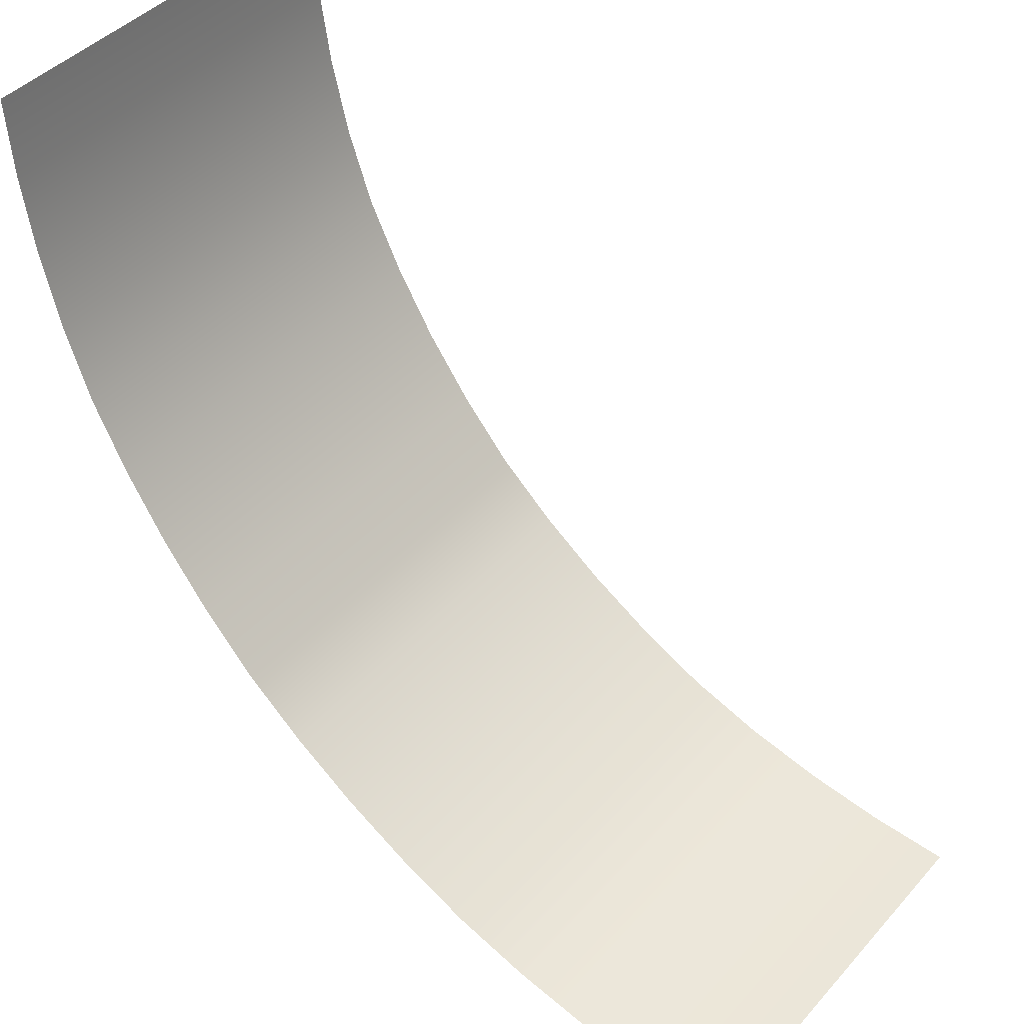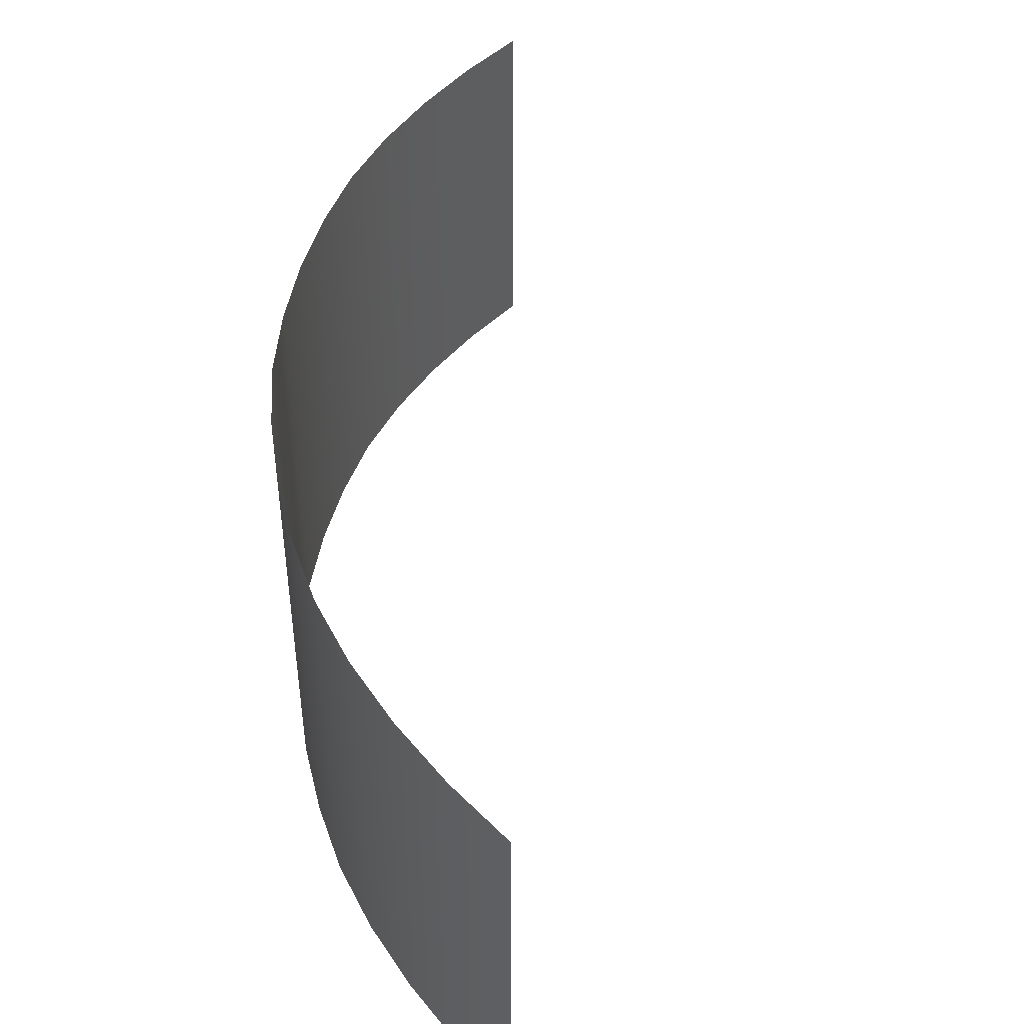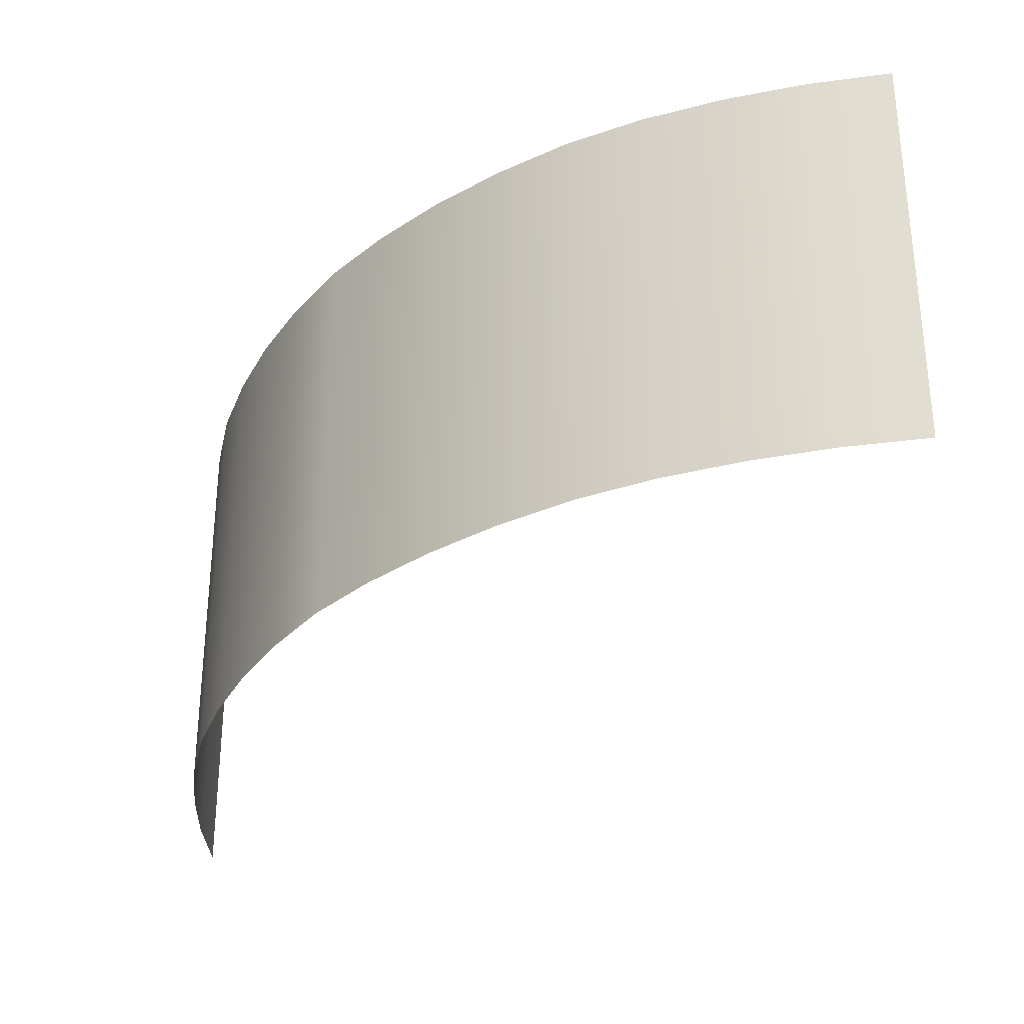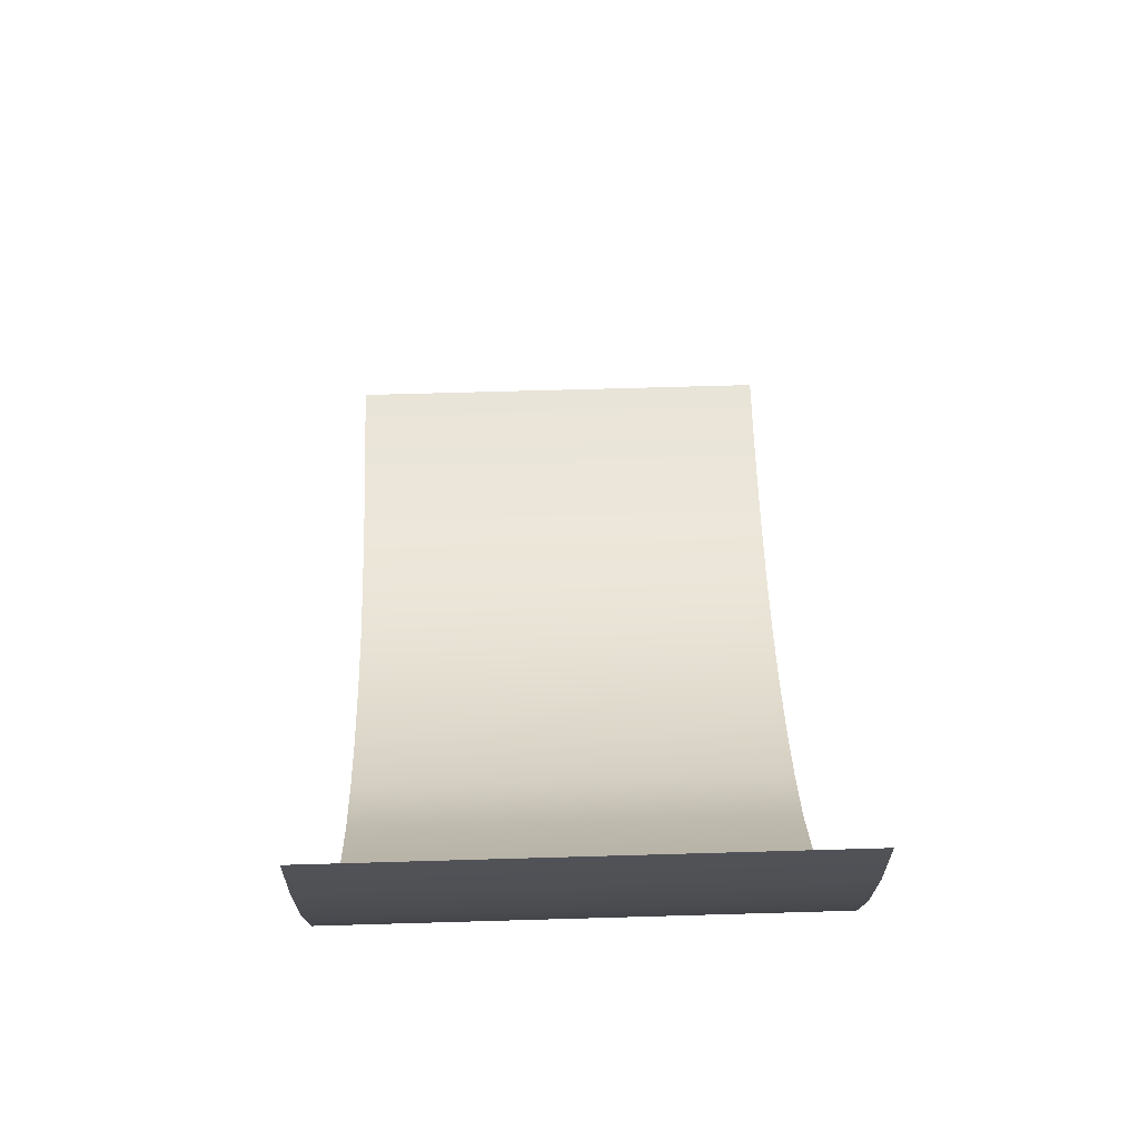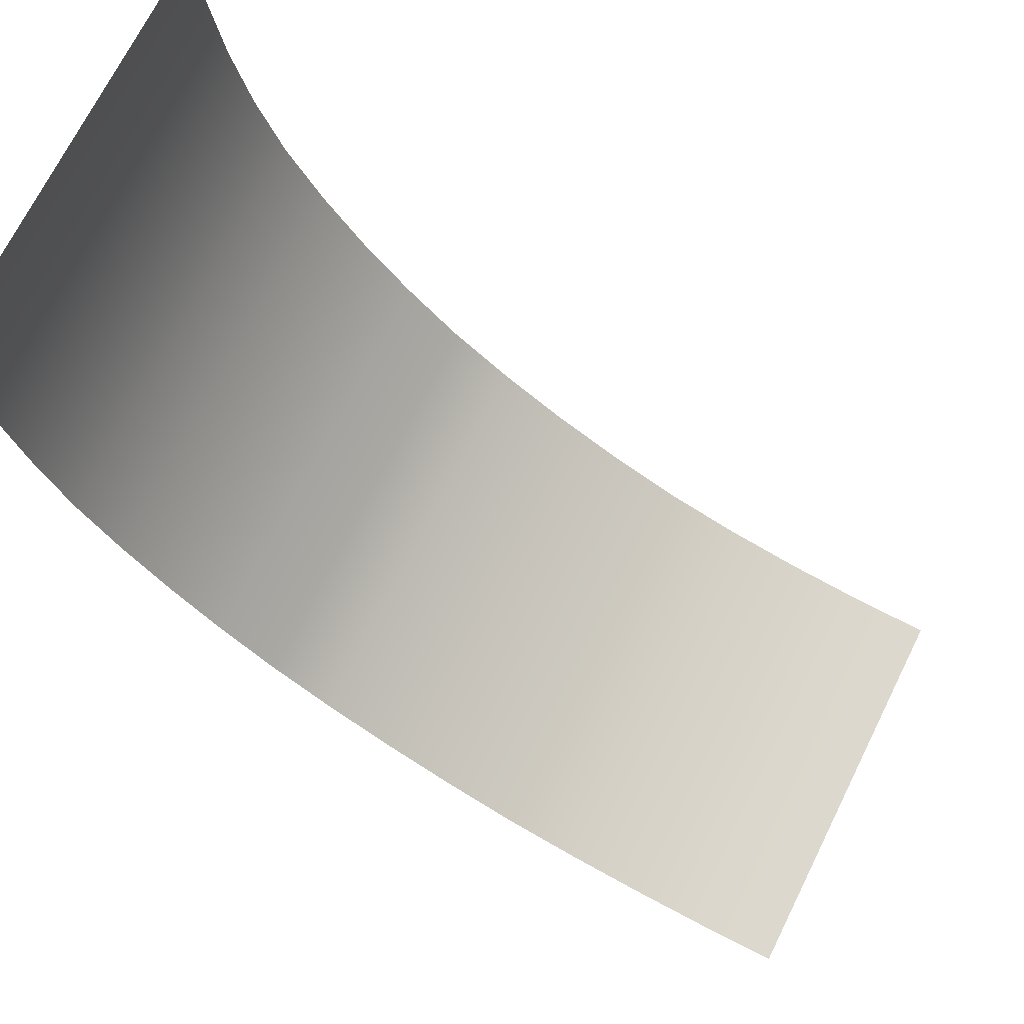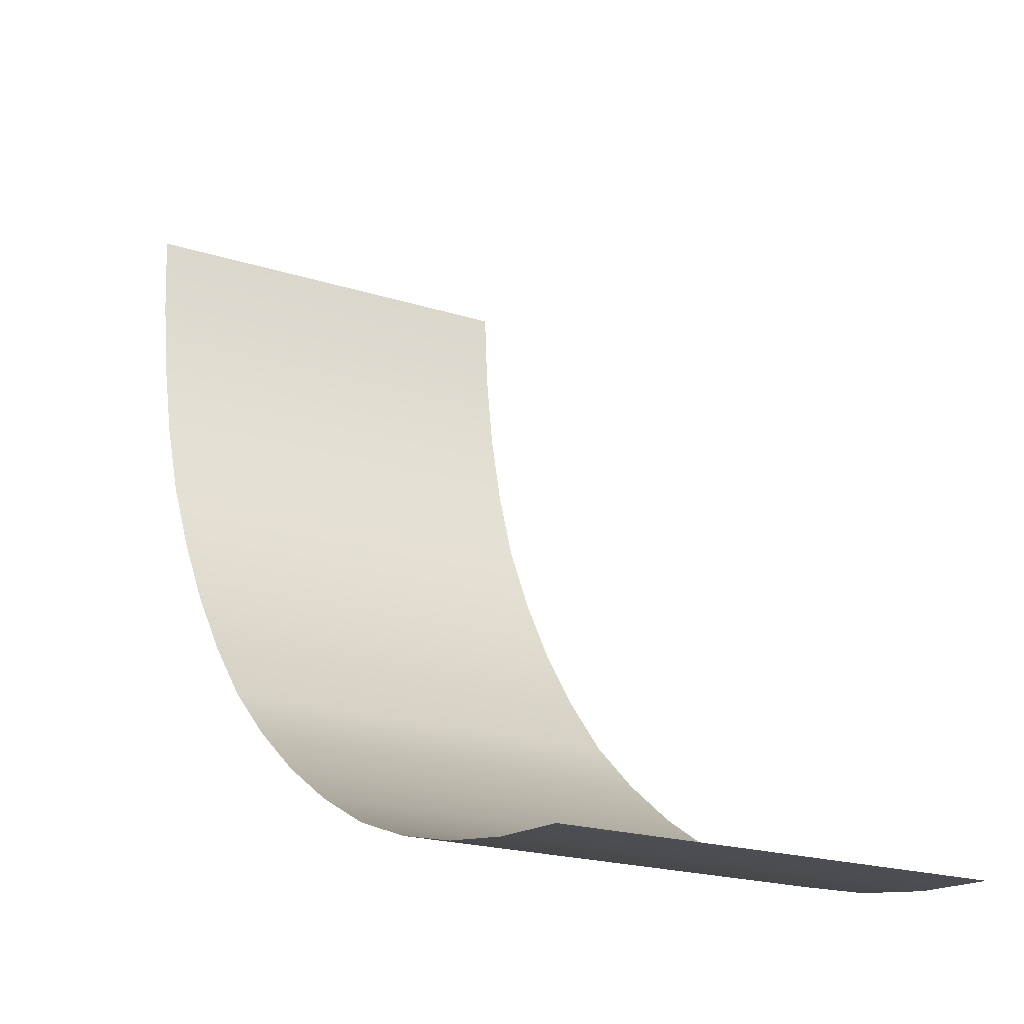
<metadata>
{"format":"obj","ext":"obj","renderer":"f3d","projection":"perspective","resolution":1024,"background":"white","views":[{"elev":42.8,"azim":38.0,"up":"+Z"},{"elev":45.6,"azim":-44.9,"up":"+Y"},{"elev":-31.4,"azim":-83.1,"up":"+Y"},{"elev":64.3,"azim":-91.7,"up":"+Z"},{"elev":71.0,"azim":26.5,"up":"+Z"},{"elev":-20.1,"azim":59.4,"up":"+Z"}]}
</metadata>
<code>
o ShortWall_DarkMetal2_Corner_Outer_Plane.285
v -1.6e-05 0.001853 -4
v -1.7e-05 2.002 -4
v -0.3916 0.00139 -3.974
v -0.7788 0.000927 -3.915
v -0.3916 2.001 -3.974
v -0.7788 2.001 -3.915
v -1.16 2 -3.824
v -1.53 2 -3.695
v -1.16 0.000464 -3.824
v -1.53 1e-06 -3.695
v -1.883 0.000464 -3.522
v -2.218 0.000927 -3.319
v -1.883 2 -3.522
v -2.218 2.001 -3.319
v -2.534 2.001 -3.087
v -2.534 0.001389 -3.087
v -2.828 0.001852 -2.828
v -2.828 2.002 -2.828
v -3.087 0.001389 -2.534
v -3.319 0.000926 -2.218
v -3.087 2.001 -2.534
v -3.319 2.001 -2.218
v -3.522 2 -1.883
v -3.695 2 -1.53
v -3.522 0.000463 -1.883
v -3.695 1e-06 -1.53
v -3.824 0.000463 -1.16
v -3.915 0.000926 -0.7788
v -3.824 2 -1.16
v -3.915 2.001 -0.7788
v -3.974 2.001 -0.3916
v -4 2.002 -1e-06
v -3.974 0.001389 -0.3916
v -4 0.001852 -1e-06
f 2 1 3 5
f 5 3 4 6
f 6 4 9 7
f 7 9 10 8
f 13 8 10 11
f 14 13 11 12
f 15 14 12 16
f 18 15 16 17
f 18 17 19 21
f 21 19 20 22
f 22 20 25 23
f 23 25 26 24
f 29 24 26 27
f 30 29 27 28
f 31 30 28 33
f 32 31 33 34

</code>
